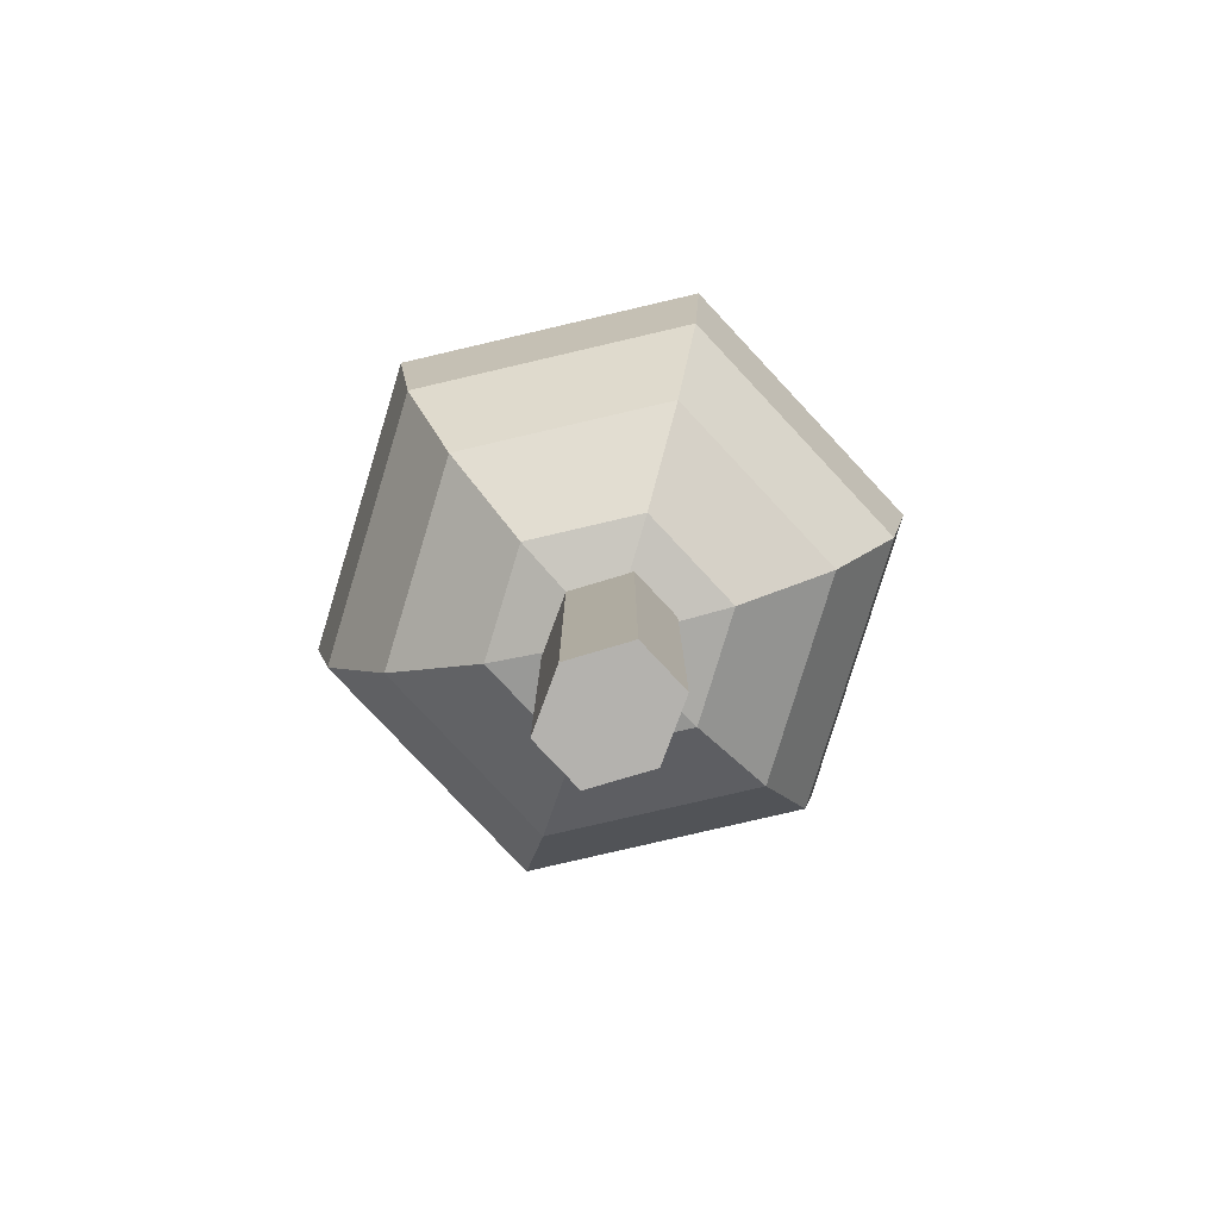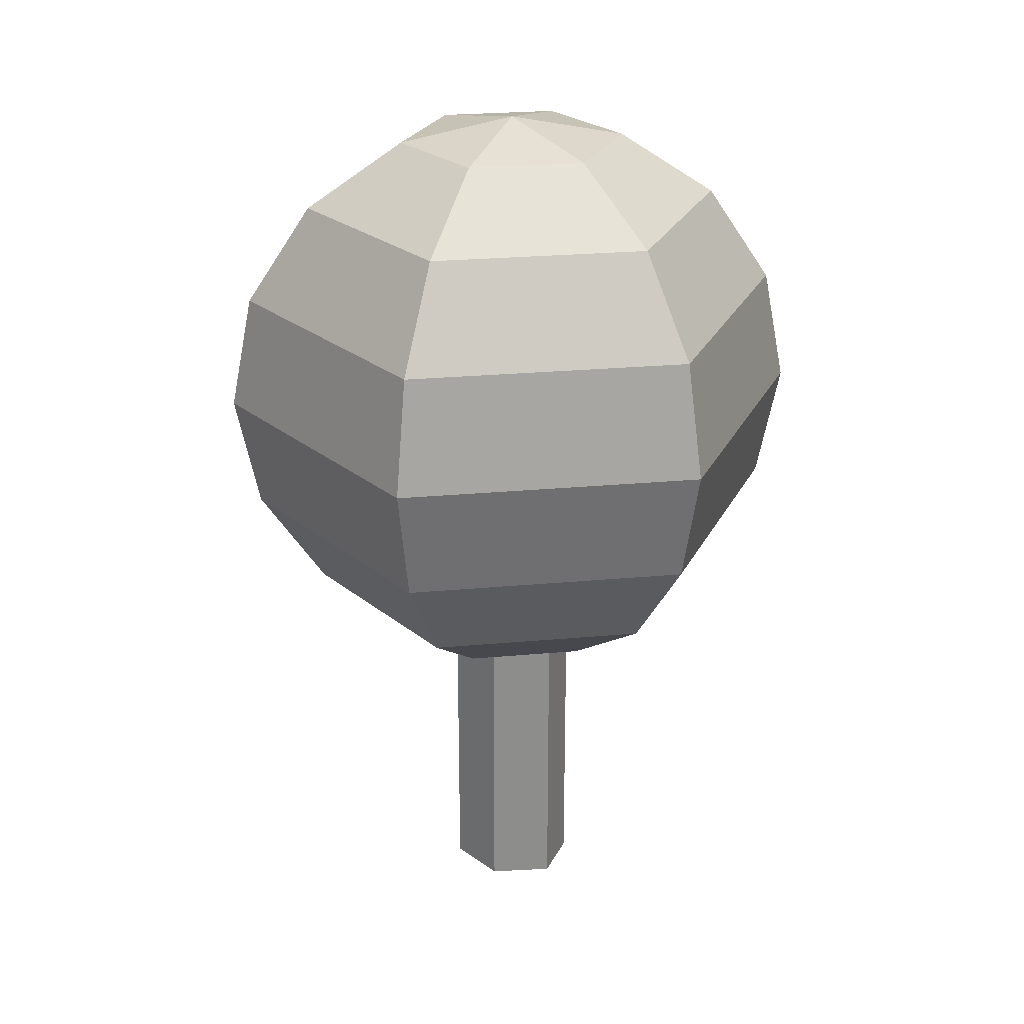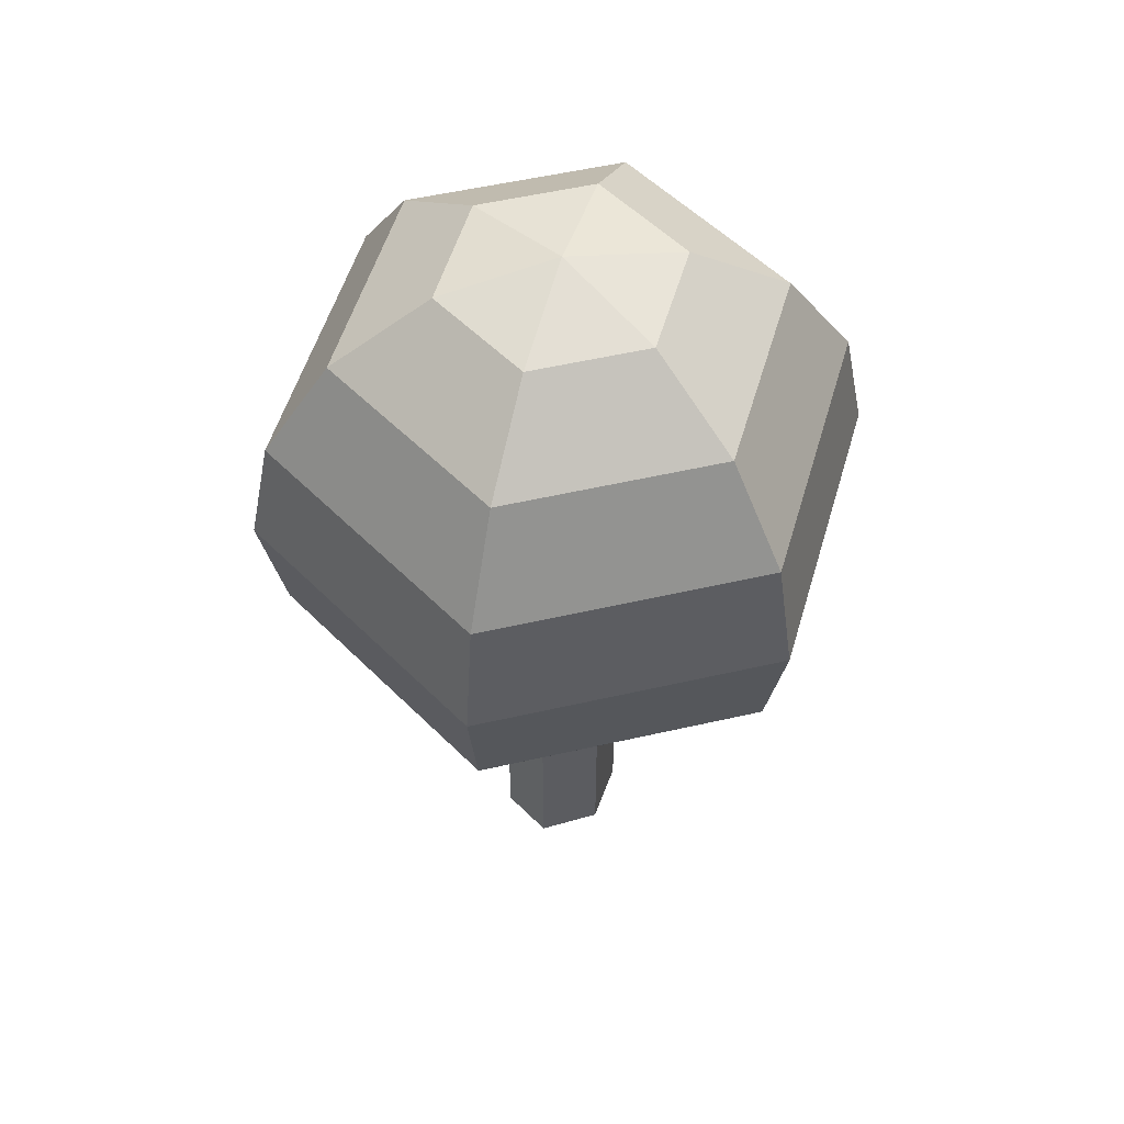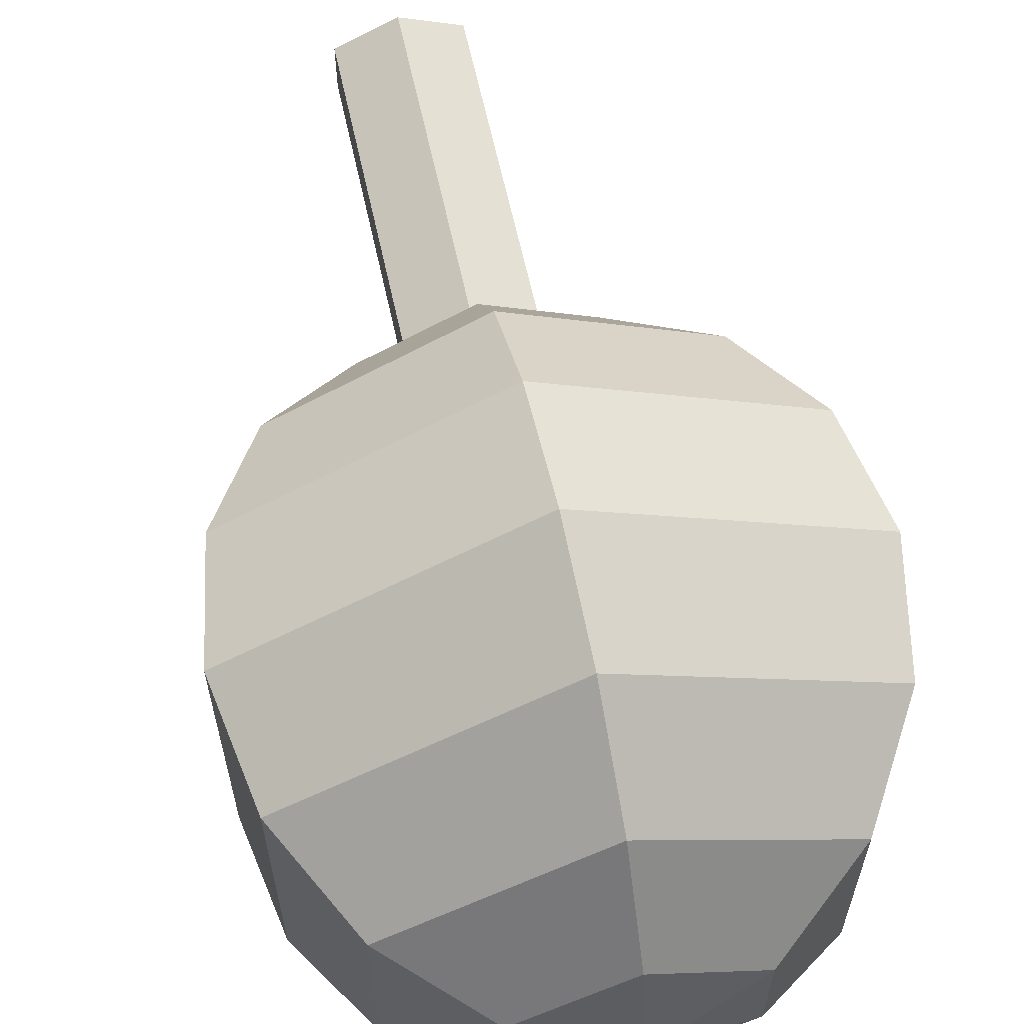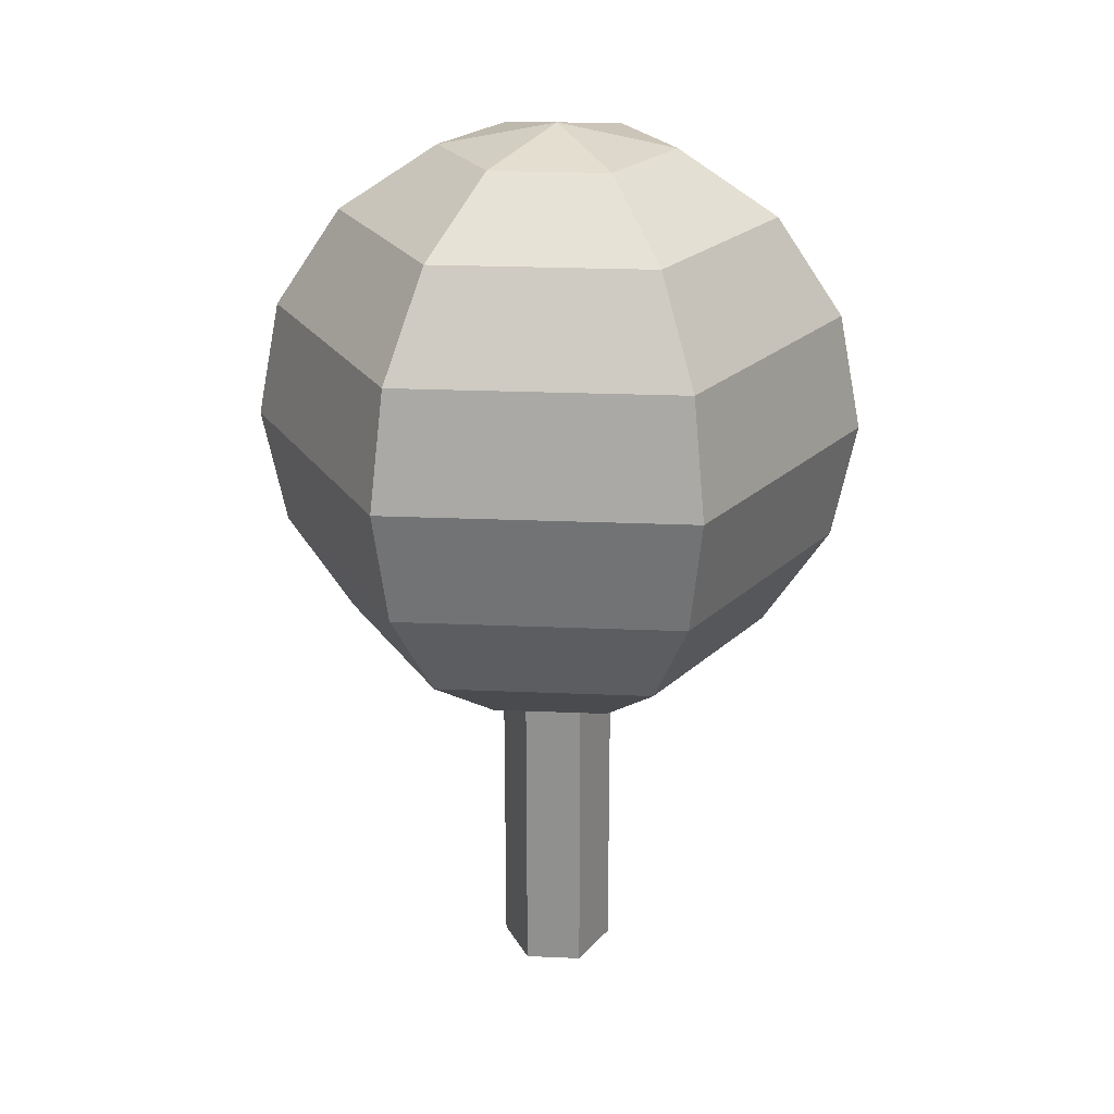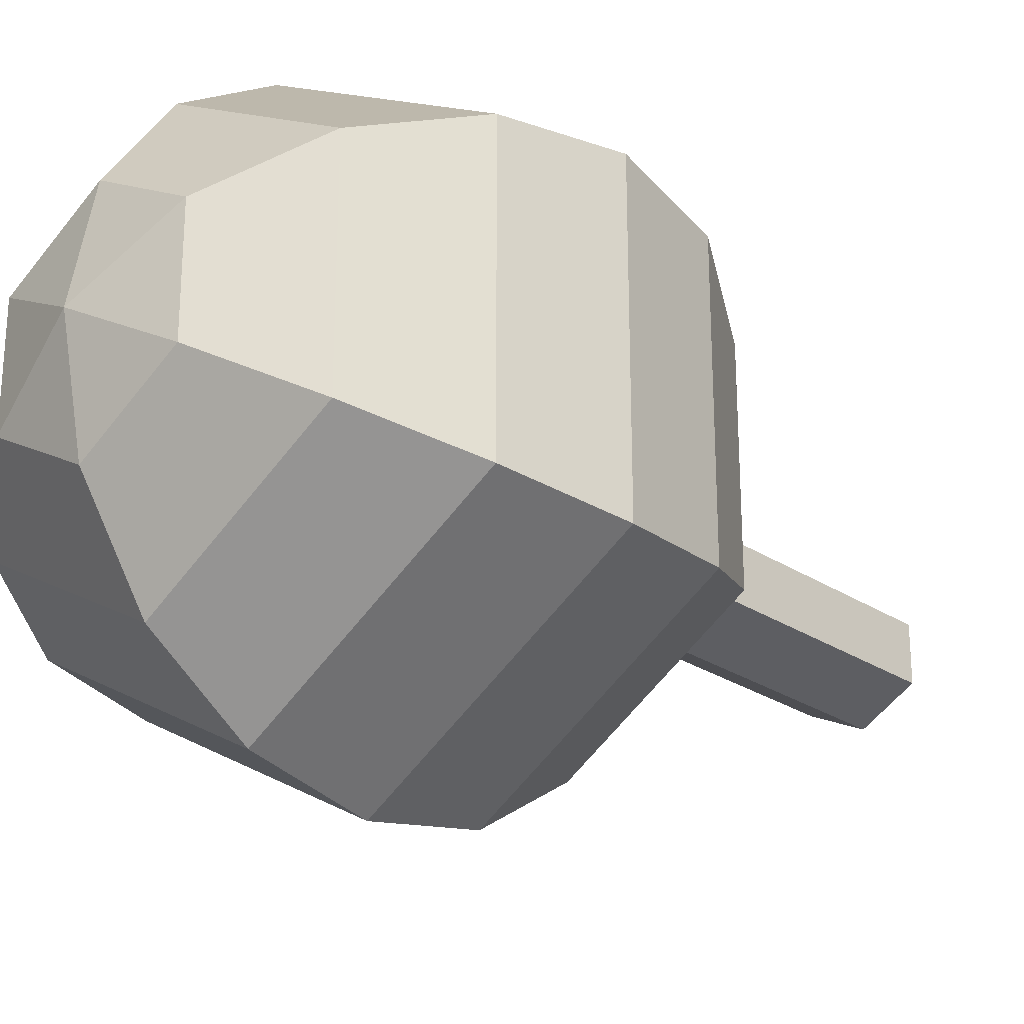
<metadata>
{"format":"obj","ext":"obj","renderer":"f3d","projection":"perspective","resolution":1024,"background":"white","views":[{"elev":-79.7,"azim":-136.9,"up":"+Y"},{"elev":25.9,"azim":21.7,"up":"+Y"},{"elev":54.4,"azim":-43.6,"up":"+Y"},{"elev":63.6,"azim":167.6,"up":"+Z"},{"elev":23.8,"azim":-85.9,"up":"+Y"},{"elev":-26.1,"azim":-136.1,"up":"+Z"}]}
</metadata>
<code>
o Sphere_Sphere.002
v 0 11.7 -1.531
v 0 10.83 -2.828
v 0 8 -4
v 0 6.469 -3.696
v 0 5.172 -2.828
v 0 4.304 -1.531
v 1.326 11.7 -0.7654
v 2.449 10.83 -1.414
v 3.2 9.531 -1.848
v 3.464 8 -2
v 3.2 6.469 -1.848
v 2.449 5.172 -1.414
v 1.326 4.304 -0.7654
v 1.326 11.7 0.7654
v 2.449 10.83 1.414
v 3.2 9.531 1.848
v 3.464 8 2
v 3.2 6.469 1.848
v 2.449 5.172 1.414
v 1.326 4.304 0.7654
v -0 12 1e-06
v -0 11.7 1.531
v -0 10.83 2.828
v -1e-06 9.531 3.696
v -1e-06 8 4
v -0 6.469 3.696
v -0 5.172 2.828
v -0 4.304 1.531
v -1.326 11.7 0.7654
v -2.449 10.83 1.414
v -3.2 9.531 1.848
v -3.464 8 2
v -3.2 6.469 1.848
v -2.449 5.172 1.414
v -1.326 4.304 0.7654
v -1.326 11.7 -0.7654
v -2.449 10.83 -1.414
v -3.2 9.531 -1.848
v -3.464 8 -2
v -3.2 6.469 -1.848
v -2.449 5.172 -1.414
v -1.326 4.304 -0.7654
v 0 4 0
v 1e-06 9.531 -3.696
v 0 0 0
v 0 8 0
v 0 0 -0.75
v 0 8 -0.75
v 0.75 0 -0.375
v 0.75 8 -0.375
v 0.75 0 0.375
v 0.75 8 0.375
v -0 0 0.75
v -0 8 0.75
v -0.75 0 0.375
v -0.75 8 0.375
v -0.75 0 -0.375
v -0.75 8 -0.375
f 6 5 12 13
f 4 3 10 11
f 44 2 8 9
f 1 21 7
f 43 6 13
f 5 4 11 12
f 3 44 9 10
f 2 1 7 8
f 9 8 15 16
f 7 21 14
f 43 13 20
f 12 11 18 19
f 10 9 16 17
f 8 7 14 15
f 13 12 19 20
f 11 10 17 18
f 43 20 28
f 19 18 26 27
f 17 16 24 25
f 15 14 22 23
f 20 19 27 28
f 18 17 25 26
f 16 15 23 24
f 14 21 22
f 23 22 29 30
f 28 27 34 35
f 26 25 32 33
f 24 23 30 31
f 22 21 29
f 43 28 35
f 27 26 33 34
f 25 24 31 32
f 35 34 41 42
f 33 32 39 40
f 31 30 37 38
f 29 21 36
f 43 35 42
f 34 33 40 41
f 32 31 38 39
f 30 29 36 37
f 36 21 1
f 43 42 6
f 41 40 4 5
f 39 38 44 3
f 37 36 1 2
f 42 41 5 6
f 40 39 3 4
f 38 37 2 44
f 45 47 49
f 46 50 48
f 47 48 50 49
f 45 49 51
f 46 52 50
f 49 50 52 51
f 45 51 53
f 46 54 52
f 51 52 54 53
f 45 53 55
f 46 56 54
f 53 54 56 55
f 45 55 57
f 46 58 56
f 55 56 58 57
f 45 57 47
f 46 48 58
f 57 58 48 47

</code>
